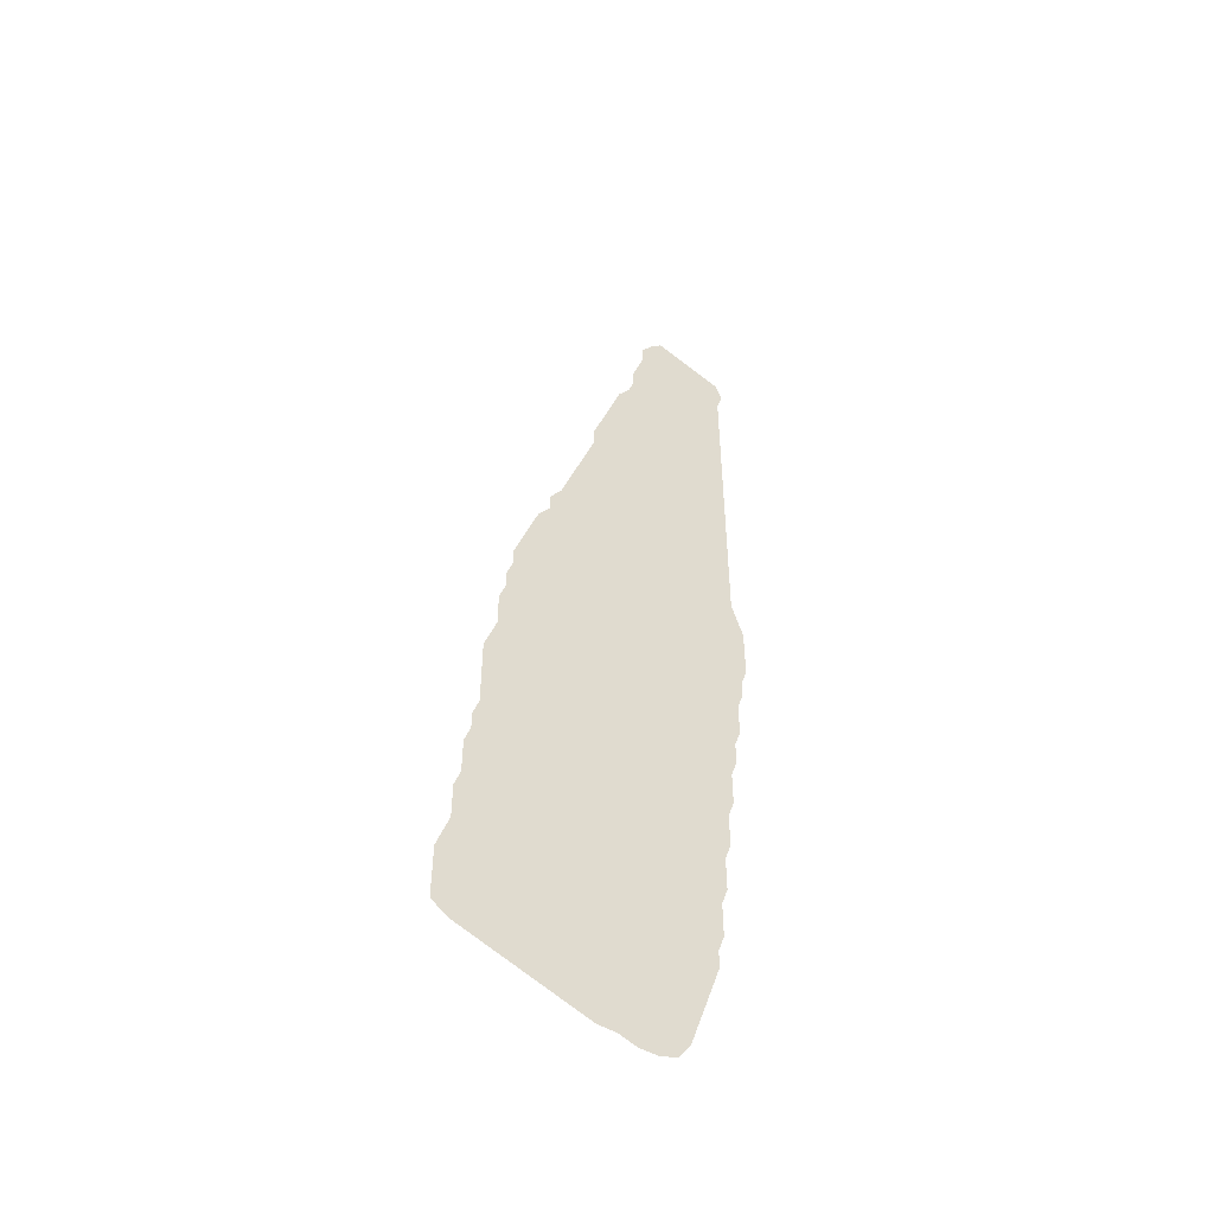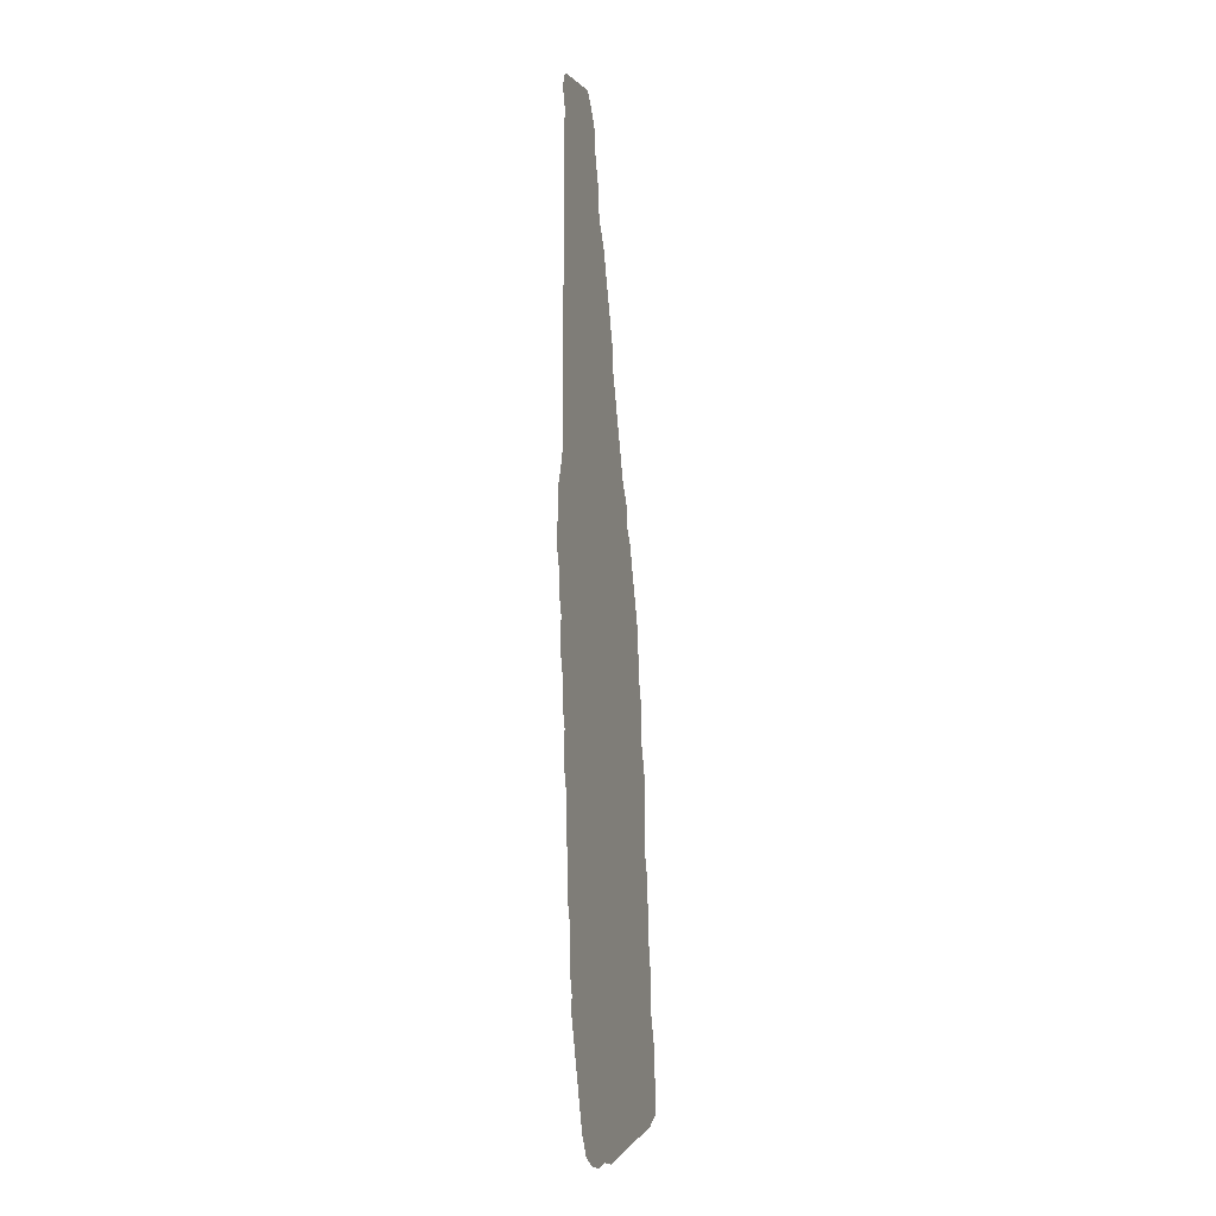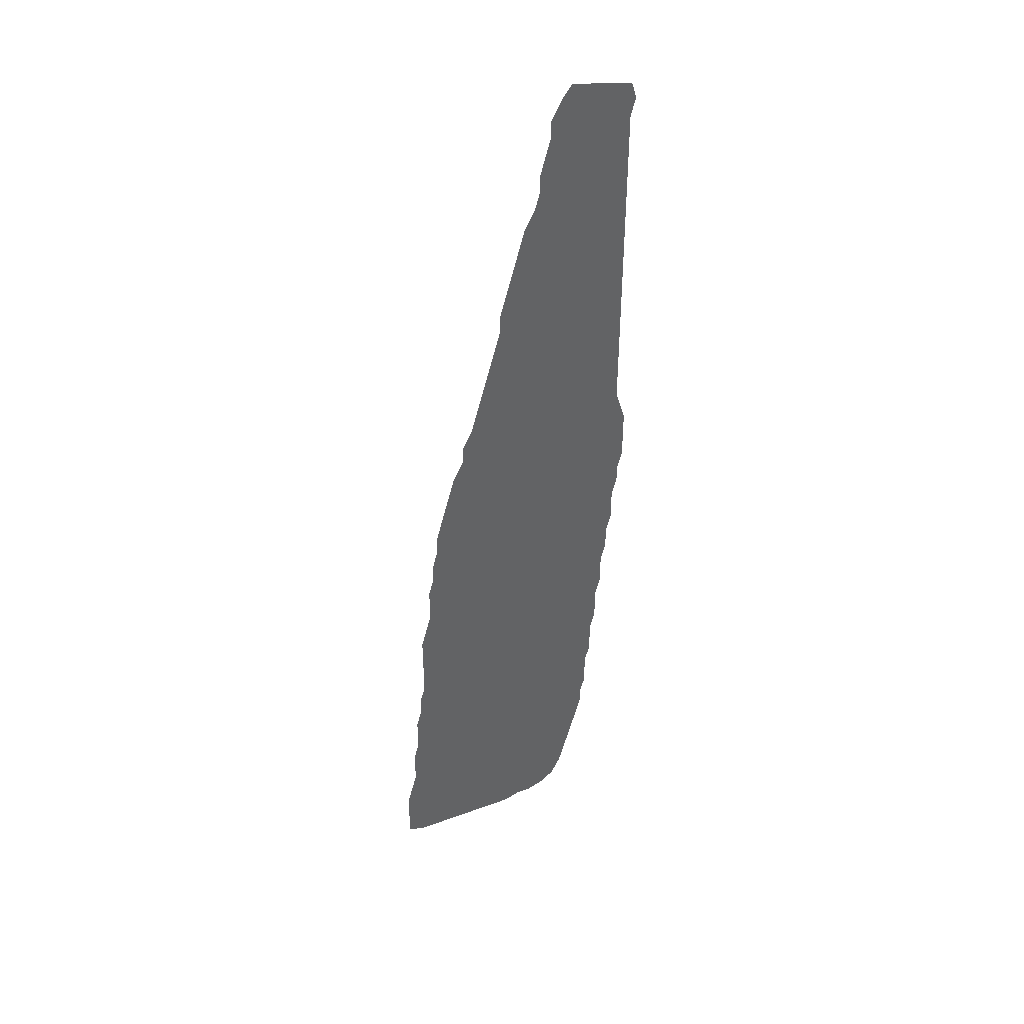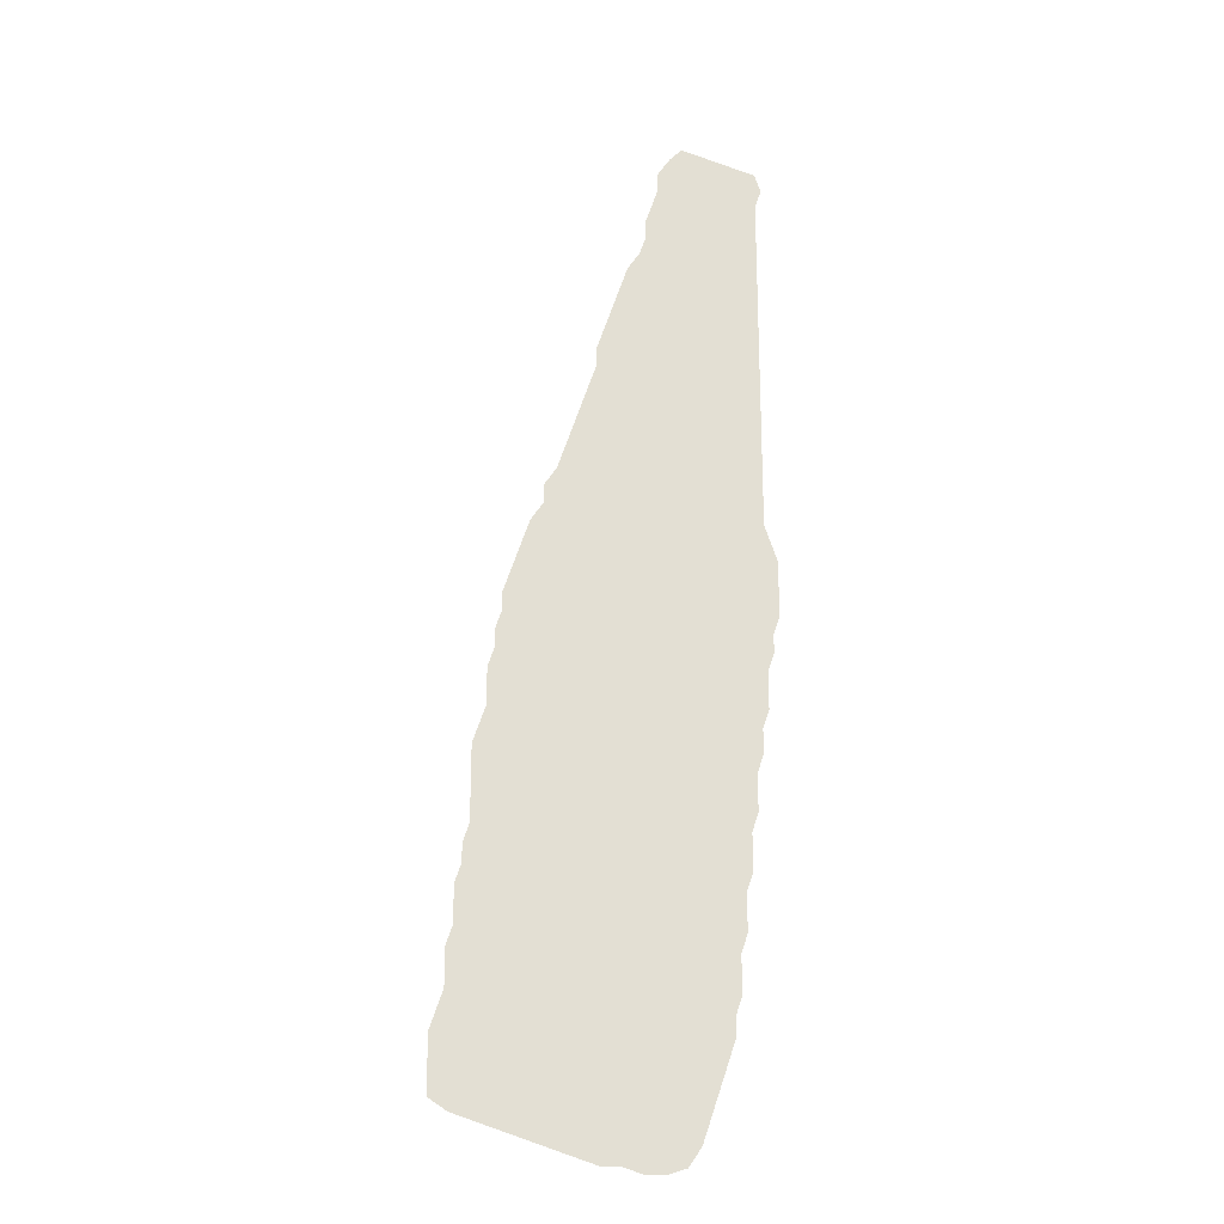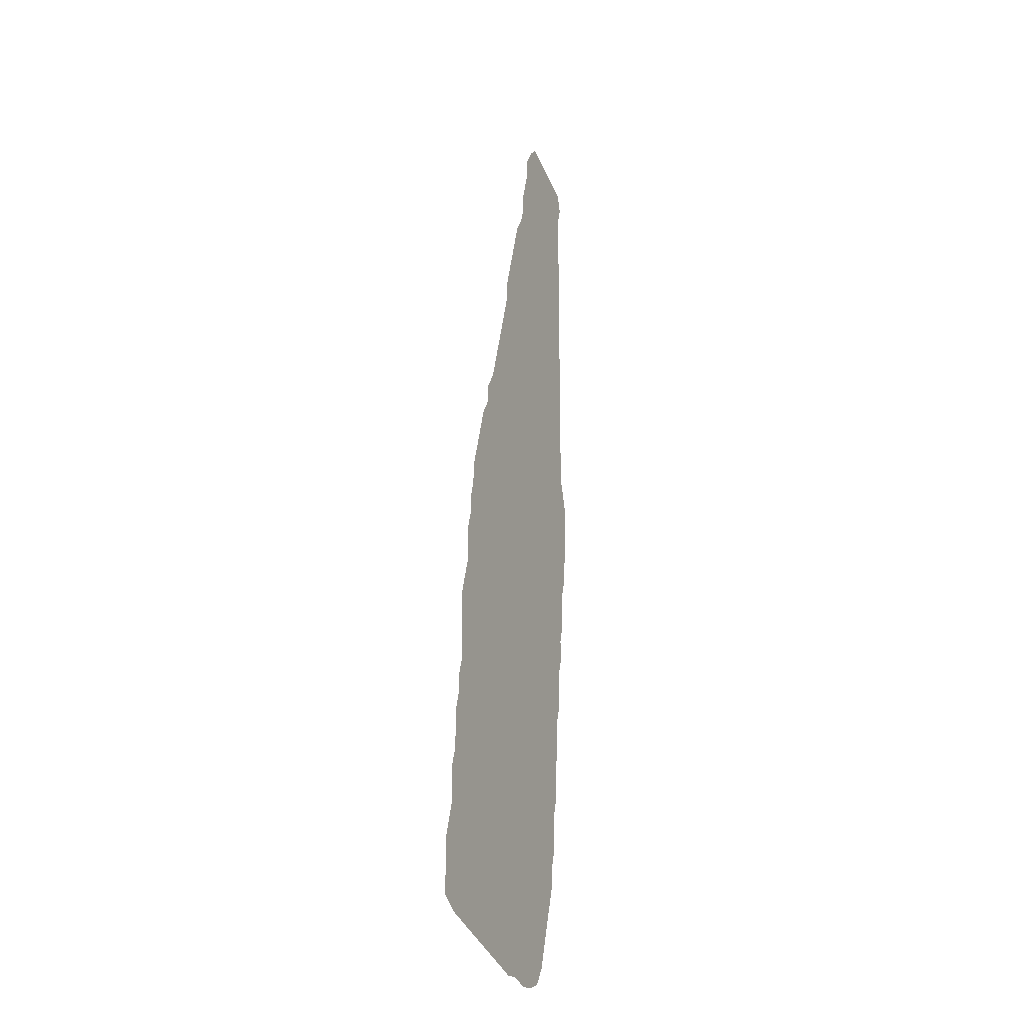
<metadata>
{"format":"obj","ext":"obj","renderer":"f3d","projection":"perspective","resolution":1024,"background":"white","views":[{"elev":-50.7,"azim":147.8,"up":"+Y"},{"elev":-18.5,"azim":-73.8,"up":"+Y"},{"elev":43.3,"azim":142.8,"up":"+Y"},{"elev":-22.2,"azim":173.4,"up":"+Y"},{"elev":-21.9,"azim":113.6,"up":"+Y"}]}
</metadata>
<code>
v 0.01818 0.3758 0
v 0.01818 0.3939 0
v 0.01212 0.4121 0
v 0.01212 0.4303 0
v 0.01212 0.4485 0
v 0.006061 0.4667 0
v 0.006061 0.4849 0
v 0 0.503 0
v 0 0.5212 0
v 0 0.5394 0
v 0 0.5576 0
v 0.006061 0.5758 0
v 0.01212 0.5939 0
v 0.01212 0.6121 0
v 0.01212 0.6303 0
v 0.01212 0.6485 0
v 0.01212 0.6667 0
v 0.01212 0.6848 0
v 0.01212 0.703 0
v 0.01212 0.7212 0
v 0.01212 0.7394 0
v 0.01212 0.7576 0
v 0.01212 0.7758 0
v 0.01212 0.7939 0
v 0.01212 0.8121 0
v 0.01212 0.8303 0
v 0.01212 0.8485 0
v 0.01212 0.8667 0
v 0.01212 0.8849 0
v 0.01212 0.903 0
v 0.01212 0.9212 0
v 0.01212 0.9394 0
v 0.006061 0.9576 0
v 0.01212 0.9758 0
v 0.0303 0.9818 0
v 0.04849 0.9879 0
v 0.06667 0.9939 0
v 0.08485 1 0
v 0.09697 0.9879 0
v 0.1091 0.9697 0
v 0.1091 0.9515 0
v 0.1152 0.9333 0
v 0.1212 0.9152 0
v 0.1212 0.897 0
v 0.1273 0.8788 0
v 0.1394 0.8606 0
v 0.1454 0.8424 0
v 0.1515 0.8242 0
v 0.1576 0.8061 0
v 0.1636 0.7879 0
v 0.1697 0.7697 0
v 0.1697 0.7515 0
v 0.1758 0.7333 0
v 0.1818 0.7151 0
v 0.1879 0.697 0
v 0.1939 0.6788 0
v 0.2 0.6606 0
v 0.2061 0.6424 0
v 0.2182 0.6242 0
v 0.2182 0.6061 0
v 0.2303 0.5879 0
v 0.2364 0.5697 0
v 0.2424 0.5515 0
v 0.2485 0.5333 0
v 0.2545 0.5151 0
v 0.2545 0.497 0
v 0.2606 0.4788 0
v 0.2606 0.4606 0
v 0.2667 0.4424 0
v 0.2667 0.4242 0
v 0.2667 0.4061 0
v 0.2727 0.3879 0
v 0.2788 0.3697 0
v 0.2788 0.3515 0
v 0.2788 0.3333 0
v 0.2788 0.3151 0
v 0.2788 0.297 0
v 0.2848 0.2788 0
v 0.2848 0.2606 0
v 0.2909 0.2424 0
v 0.2909 0.2242 0
v 0.2909 0.2061 0
v 0.297 0.1879 0
v 0.297 0.1697 0
v 0.297 0.1515 0
v 0.303 0.1333 0
v 0.3091 0.1152 0
v 0.3091 0.09697 0
v 0.3091 0.07879 0
v 0.3091 0.06061 0
v 0.2909 0.04849 0
v 0.2727 0.04242 0
v 0.2545 0.03636 0
v 0.2364 0.0303 0
v 0.2182 0.02424 0
v 0.2 0.01818 0
v 0.1818 0.01212 0
v 0.1636 0.006061 0
v 0.1454 0.006061 0
v 0.1273 0 0
v 0.1091 0 0
v 0.09091 0.006061 0
v 0.07879 0.02424 0
v 0.07273 0.04242 0
v 0.06667 0.06061 0
v 0.06061 0.07879 0
v 0.05455 0.09697 0
v 0.04849 0.1152 0
v 0.04849 0.1333 0
v 0.04242 0.1515 0
v 0.04242 0.1697 0
v 0.04242 0.1879 0
v 0.03636 0.2061 0
v 0.03636 0.2242 0
v 0.03636 0.2424 0
v 0.0303 0.2606 0
v 0.0303 0.2788 0
v 0.0303 0.297 0
v 0.02424 0.3151 0
v 0.02424 0.3333 0
v 0.02424 0.3515 0
v 0.01818 0.3697 0
f 89 91 90
f 58 60 59
f 85 109 95
f 76 118 77
f 97 99 98
f 37 39 38
f 33 35 34
f 82 109 84
f 84 109 85
f 85 95 94
f 82 111 109
f 82 112 111
f 107 109 108
f 95 109 96
f 96 109 107
f 96 107 106
f 96 106 97
f 88 93 92
f 88 92 89
f 89 92 91
f 81 112 82
f 118 120 119
f 7 64 63
f 7 63 62
f 60 62 61
f 16 57 56
f 86 88 87
f 86 93 88
f 109 111 110
f 99 105 104
f 97 106 105
f 97 105 99
f 101 103 102
f 100 103 101
f 75 118 76
f 75 120 118
f 77 115 79
f 77 79 78
f 79 81 80
f 79 112 81
f 82 84 83
f 2 70 68
f 68 70 69
f 1 122 121
f 1 121 2
f 115 117 116
f 77 117 115
f 77 118 117
f 14 58 57
f 10 62 60
f 20 53 52
f 36 41 37
f 32 35 33
f 32 36 35
f 32 41 36
f 31 41 32
f 112 114 113
f 79 115 114
f 79 114 112
f 72 74 73
f 72 121 74
f 5 68 66
f 64 66 65
f 7 66 64
f 5 66 7
f 66 68 67
f 2 68 4
f 4 68 5
f 2 4 3
f 2 71 70
f 2 121 71
f 71 121 72
f 15 57 16
f 14 57 15
f 13 60 58
f 13 58 14
f 7 62 9
f 9 62 10
f 7 9 8
f 21 52 22
f 20 52 21
f 19 54 53
f 19 53 20
f 26 46 45
f 5 7 6
f 10 12 11
f 10 60 12
f 12 60 13
f 18 55 54
f 18 54 19
f 50 52 51
f 22 52 50
f 22 50 23
f 23 50 49
f 26 47 46
f 27 45 28
f 26 45 27
f 31 42 41
f 30 42 31
f 30 43 42
f 29 44 30
f 30 44 43
f 28 45 44
f 28 44 29
f 17 55 18
f 17 56 55
f 16 56 17
f 25 47 26
f 25 48 47
f 24 48 25
f 23 49 24
f 24 49 48
f 86 94 93
f 85 94 86
f 99 103 100
f 99 104 103
f 37 41 39
f 39 41 40
f 74 121 120
f 74 120 75

</code>
